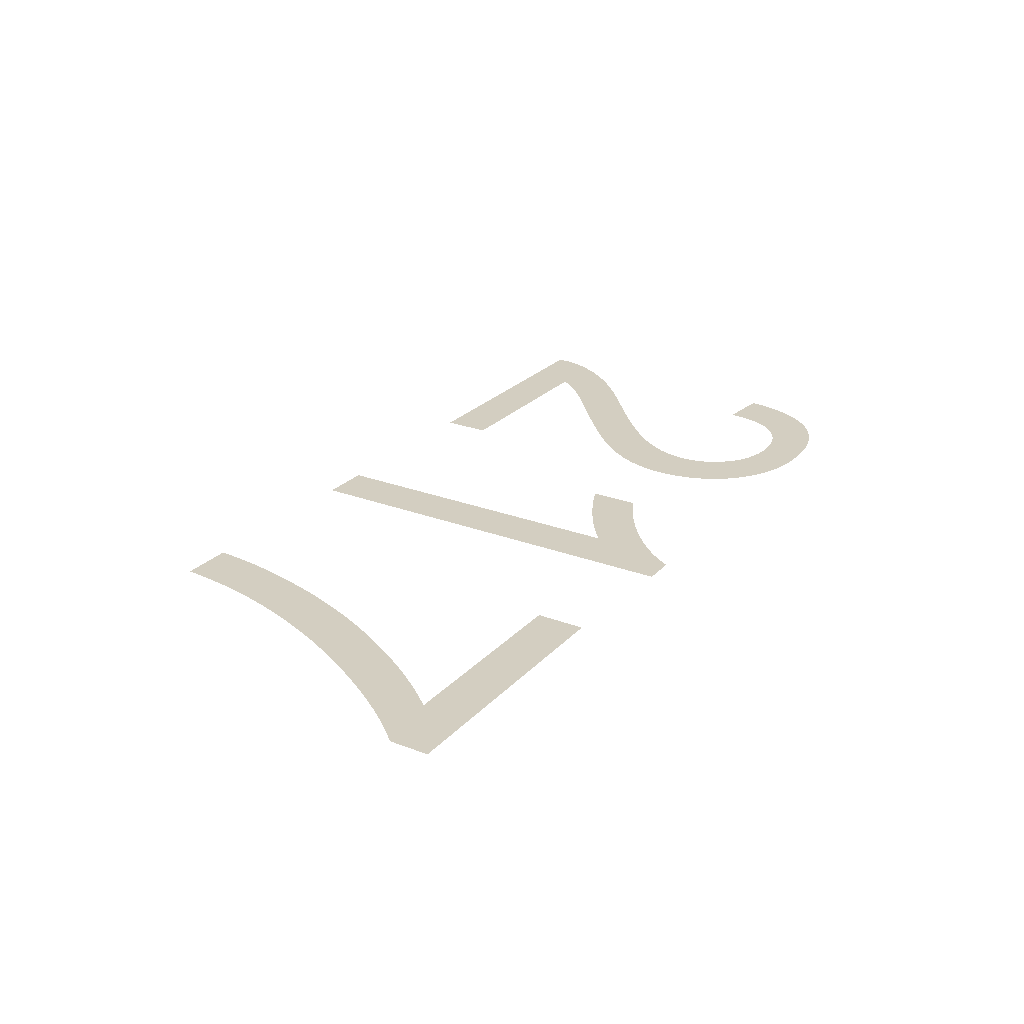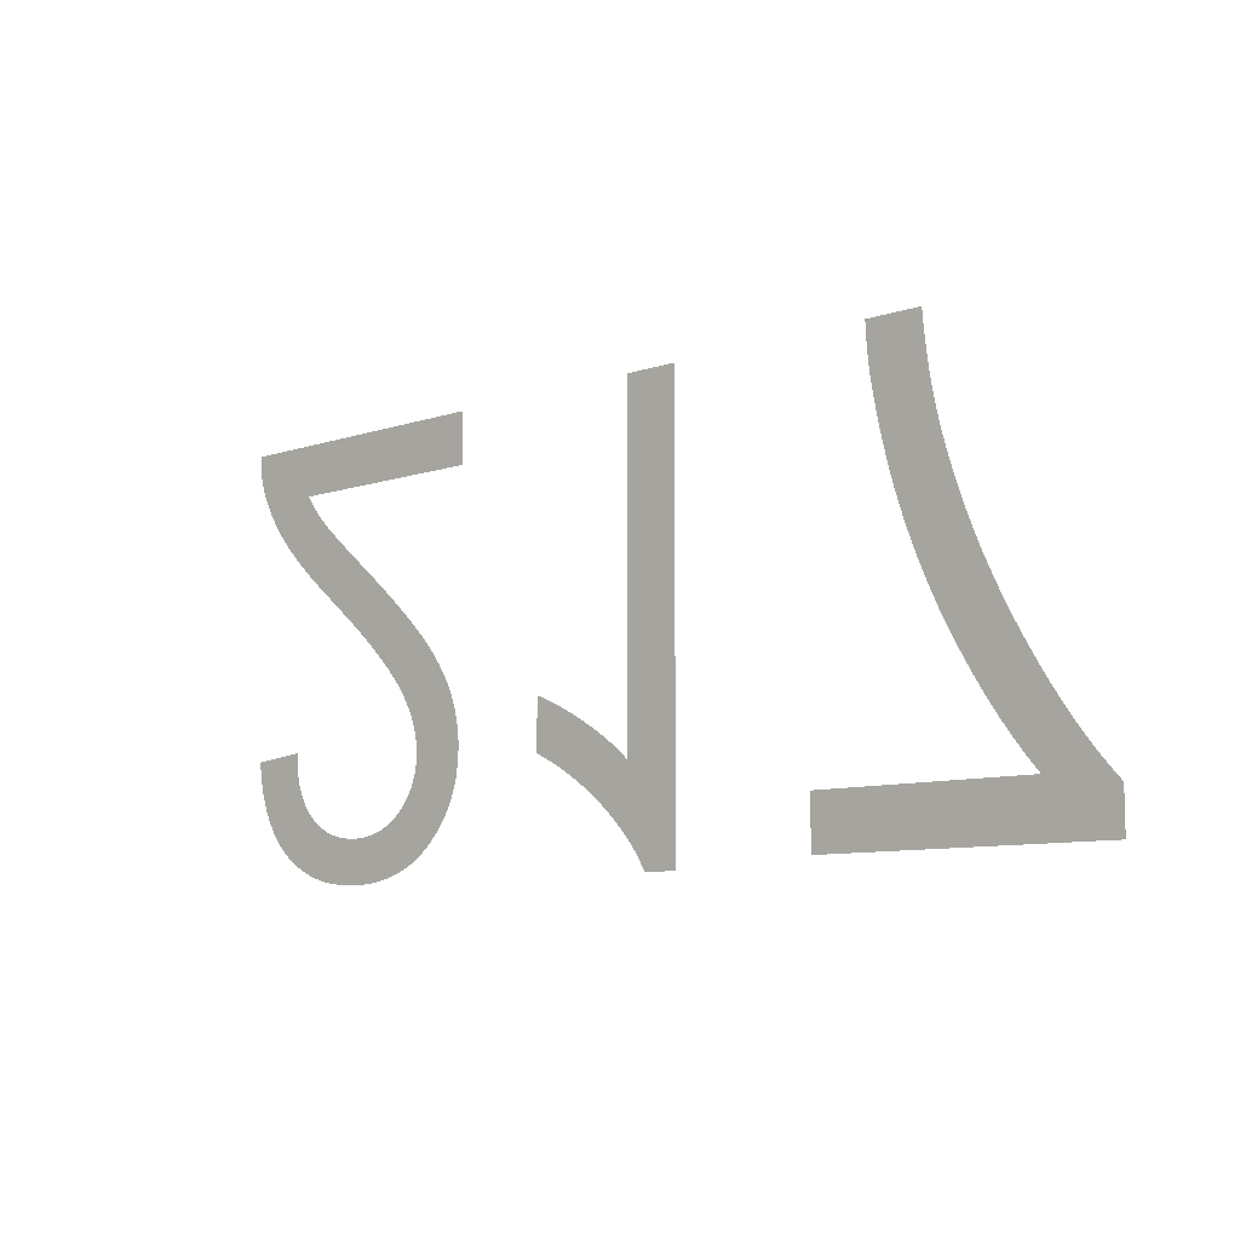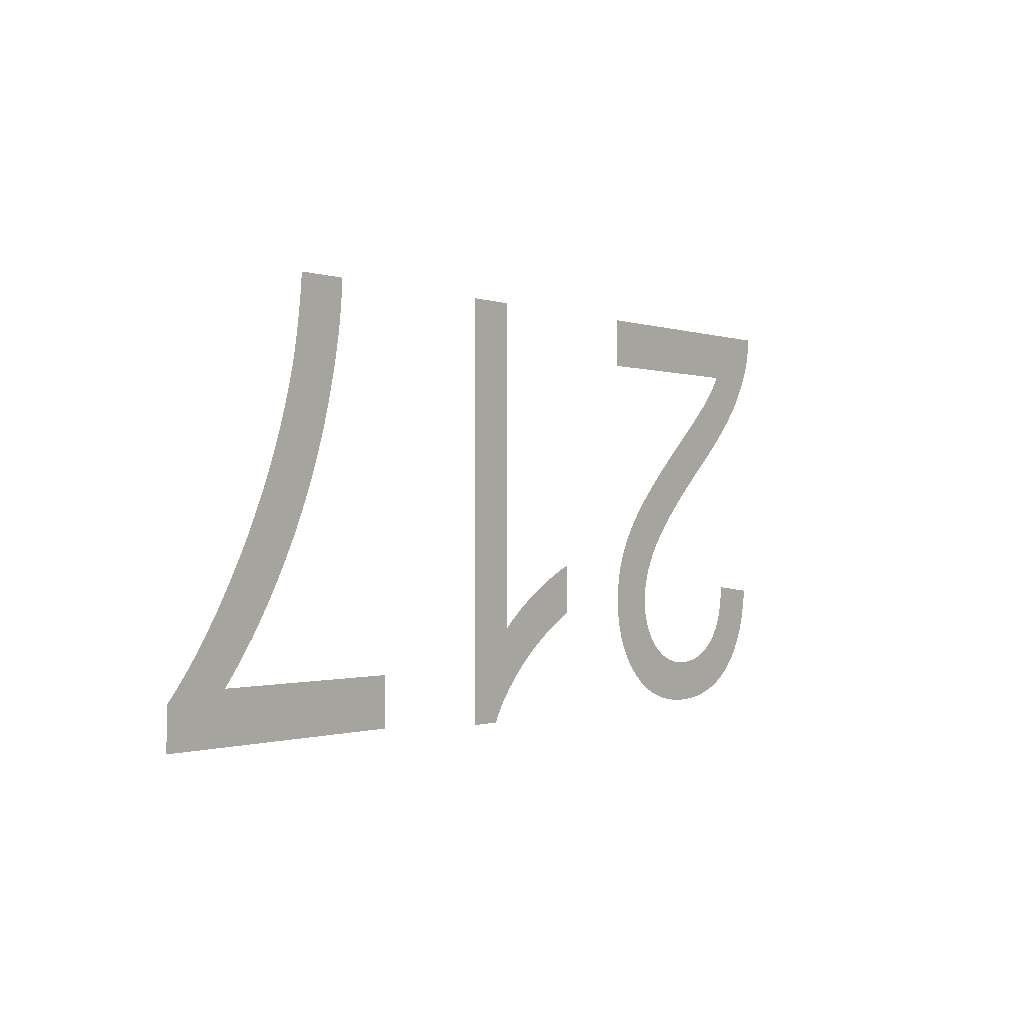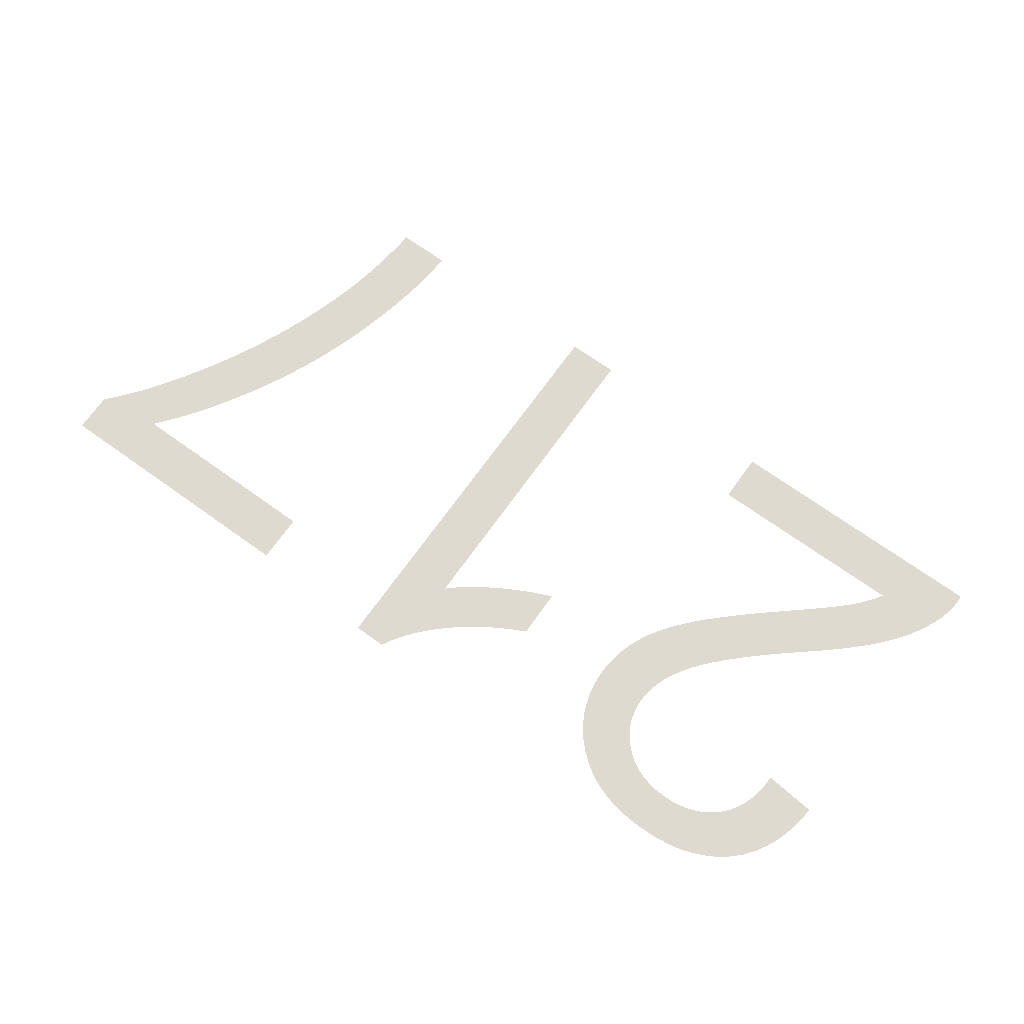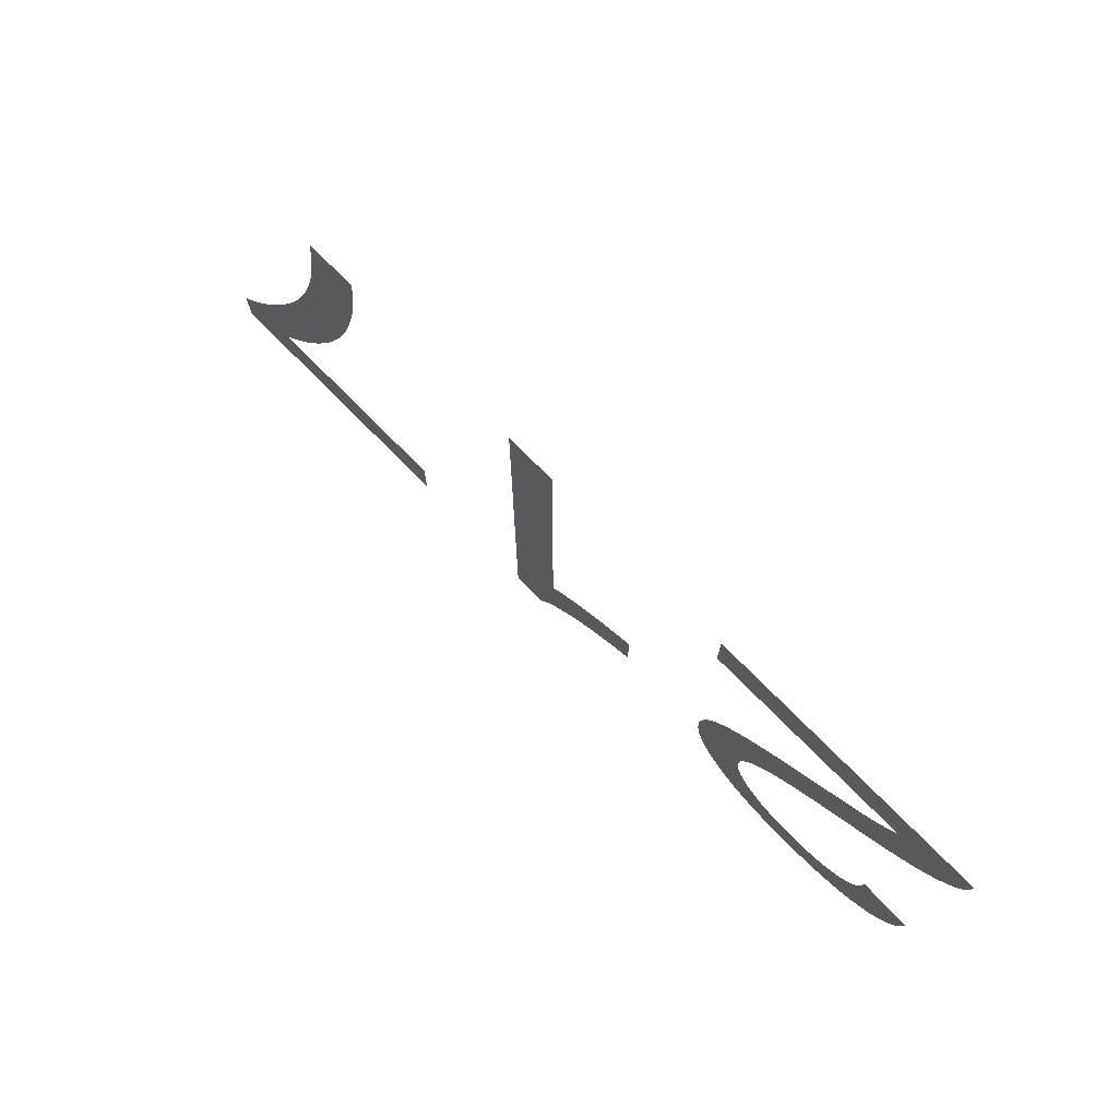
<metadata>
{"format":"obj","ext":"obj","renderer":"f3d","projection":"perspective","resolution":1024,"background":"white","views":[{"elev":24.9,"azim":121.9,"up":"+Y"},{"elev":-9.1,"azim":41.3,"up":"+Z"},{"elev":-0.7,"azim":127.4,"up":"+Z"},{"elev":70.8,"azim":-144.4,"up":"+Y"},{"elev":73.3,"azim":-134.4,"up":"+Z"}]}
</metadata>
<code>
v -0.03017 0 -0.0038
v -0.02997 0 -0.004106
v -0.02976 0 -0.004412
v -0.02954 0 -0.004717
v -0.0293 0 -0.005021
v -0.02905 0 -0.005325
v -0.02878 0 -0.005629
v -0.0285 0 -0.005932
v -0.02816 0 -0.006274
v -0.02772 0 -0.006695
v -0.02717 0 -0.007193
v -0.02652 0 -0.007769
v -0.02576 0 -0.008424
v -0.0249 0 -0.009156
v -0.02394 0 -0.009967
v -0.02277 0 -0.01096
v -0.02171 0 -0.01189
v -0.02074 0 -0.01276
v -0.01988 0 -0.01357
v -0.01911 0 -0.01431
v -0.01844 0 -0.01499
v -0.01787 0 -0.01561
v -0.01737 0 -0.01619
v -0.01691 0 -0.01677
v -0.01649 0 -0.01733
v -0.01612 0 -0.01789
v -0.01578 0 -0.01844
v -0.0155 0 -0.01899
v -0.01525 0 -0.01952
v -0.01504 0 -0.02005
v -0.01486 0 -0.02059
v -0.01472 0 -0.02113
v -0.01461 0 -0.02167
v -0.01452 0 -0.02221
v -0.01448 0 -0.02275
v -0.01446 0 -0.0233
v -0.01452 0 -0.02436
v -0.01468 0 -0.02536
v -0.01496 0 -0.02632
v -0.01534 0 -0.02723
v -0.01584 0 -0.02808
v -0.01644 0 -0.02889
v -0.01716 0 -0.02964
v -0.01797 0 -0.03032
v -0.01885 0 -0.0309
v -0.01982 0 -0.03136
v -0.02087 0 -0.03173
v -0.02199 0 -0.03199
v -0.02319 0 -0.03215
v -0.02448 0 -0.0322
v -0.02575 0 -0.03215
v -0.02694 0 -0.03201
v -0.02806 0 -0.03177
v -0.0291 0 -0.03143
v -0.03007 0 -0.03099
v -0.03096 0 -0.03046
v -0.03178 0 -0.02983
v -0.03251 0 -0.02911
v -0.03314 0 -0.0283
v -0.03368 0 -0.02741
v -0.03413 0 -0.02643
v -0.03448 0 -0.02535
v -0.03474 0 -0.0242
v -0.03491 0 -0.02295
v -0.03086 0 -0.02255
v -0.03082 0 -0.02338
v -0.03071 0 -0.02416
v -0.03053 0 -0.02488
v -0.03028 0 -0.02556
v -0.02997 0 -0.02618
v -0.02958 0 -0.02674
v -0.02913 0 -0.02725
v -0.02862 0 -0.0277
v -0.02806 0 -0.02808
v -0.02745 0 -0.0284
v -0.0268 0 -0.02864
v -0.0261 0 -0.02881
v -0.02536 0 -0.02892
v -0.02457 0 -0.02895
v -0.02381 0 -0.02892
v -0.02311 0 -0.02882
v -0.02244 0 -0.02865
v -0.02181 0 -0.02842
v -0.02123 0 -0.02813
v -0.02069 0 -0.02777
v -0.02019 0 -0.02734
v -0.01974 0 -0.02687
v -0.01937 0 -0.02636
v -0.01906 0 -0.02583
v -0.01882 0 -0.02527
v -0.01865 0 -0.02467
v -0.01854 0 -0.02405
v -0.01851 0 -0.02339
v -0.01855 0 -0.02275
v -0.01866 0 -0.02209
v -0.01885 0 -0.02142
v -0.01911 0 -0.02074
v -0.01945 0 -0.02006
v -0.01986 0 -0.01936
v -0.02035 0 -0.01865
v -0.02095 0 -0.01789
v -0.02168 0 -0.01707
v -0.02255 0 -0.01617
v -0.02356 0 -0.0152
v -0.02471 0 -0.01415
v -0.026 0 -0.01304
v -0.02743 0 -0.01184
v -0.02836 0 -0.01107
v -0.02922 0 -0.01033
v -0.03003 0 -0.009614
v -0.03076 0 -0.008922
v -0.03144 0 -0.008257
v -0.03205 0 -0.007619
v -0.03259 0 -0.007006
v -0.03308 0 -0.006405
v -0.03354 0 -0.005802
v -0.03395 0 -0.005195
v -0.03432 0 -0.004585
v -0.03465 0 -0.003973
v -0.03495 0 -0.003357
v -0.0352 0 -0.002739
v -0.03533 0 -0.002361
v -0.03544 0 -0.001979
v -0.03553 0 -0.001592
v -0.0356 0 -0.001201
v -0.03564 0 -0.0008049
v -0.03566 0 -0.0004047
v -0.03566 0 0
v -0.01441 0 0
v -0.01441 0 -0.0038
v 0.00459 0 -0.0322
v 0.002044 0 -0.0322
v 0.001722 0 -0.0316
v 0.001341 0 -0.031
v 0.0009004 0 -0.03039
v 0.0004015 0 -0.02978
v -0.0001561 0 -0.02916
v -0.0007726 0 -0.02854
v -0.001448 0 -0.02791
v -0.00217 0 -0.02729
v -0.002925 0 -0.0267
v -0.003714 0 -0.02614
v -0.004538 0 -0.0256
v -0.005395 0 -0.02509
v -0.006286 0 -0.02461
v -0.00721 0 -0.02415
v -0.00721 0 -0.02034
v -0.006677 0 -0.02055
v -0.006125 0 -0.02079
v -0.005554 0 -0.02105
v -0.004964 0 -0.02134
v -0.004354 0 -0.02166
v -0.003726 0 -0.022
v -0.003078 0 -0.02238
v -0.002439 0 -0.02277
v -0.001836 0 -0.02315
v -0.001268 0 -0.02354
v -0.0007374 0 -0.02393
v -0.0002423 0 -0.02432
v 0.0002166 0 -0.0247
v 0.0006396 0 -0.02509
v 0.0006396 0 0
v 0.00459 0 0
v 0.03064 0 -0.02785
v 0.02979 0 -0.02684
v 0.02896 0 -0.02577
v 0.02814 0 -0.02464
v 0.02733 0 -0.02344
v 0.02654 0 -0.02218
v 0.02576 0 -0.02086
v 0.025 0 -0.01947
v 0.02426 0 -0.01804
v 0.02358 0 -0.01659
v 0.02295 0 -0.01513
v 0.02237 0 -0.01366
v 0.02184 0 -0.01217
v 0.02135 0 -0.01066
v 0.02092 0 -0.009138
v 0.02055 0 -0.00764
v 0.02022 0 -0.006206
v 0.01996 0 -0.004836
v 0.01974 0 -0.003531
v 0.01959 0 -0.00229
v 0.01949 0 -0.001113
v 0.01944 0 0
v 0.02349 0 0
v 0.0236 0 -0.001352
v 0.02375 0 -0.002673
v 0.02393 0 -0.003963
v 0.02414 0 -0.005221
v 0.02439 0 -0.006449
v 0.02468 0 -0.007645
v 0.025 0 -0.008809
v 0.02549 0 -0.01043
v 0.02604 0 -0.01204
v 0.02665 0 -0.01364
v 0.02731 0 -0.01523
v 0.02803 0 -0.0168
v 0.0288 0 -0.01837
v 0.02963 0 -0.01991
v 0.03049 0 -0.02141
v 0.03135 0 -0.02283
v 0.03222 0 -0.02415
v 0.03308 0 -0.02539
v 0.03395 0 -0.02654
v 0.03482 0 -0.0276
v 0.03569 0 -0.02858
v 0.03569 0 -0.03165
v 0.01494 0 -0.03165
v 0.01494 0 -0.02785
f 129 130 1
f 64 65 66
f 63 64 66
f 63 66 67
f 62 63 67
f 62 67 68
f 61 62 68
f 61 68 69
f 60 61 69
f 59 60 69
f 59 69 70
f 58 59 70
f 58 70 71
f 57 58 71
f 57 71 72
f 56 57 72
f 56 72 73
f 55 56 73
f 55 73 74
f 54 55 74
f 54 74 75
f 53 54 75
f 53 75 76
f 52 53 76
f 52 76 77
f 51 52 77
f 51 77 78
f 50 51 78
f 50 78 79
f 49 50 79
f 49 79 80
f 49 80 81
f 48 49 81
f 48 81 82
f 47 48 82
f 47 82 83
f 46 47 83
f 46 83 84
f 45 46 84
f 45 84 85
f 44 45 85
f 44 85 86
f 43 44 86
f 43 86 87
f 42 43 87
f 42 87 88
f 41 42 88
f 41 88 89
f 40 41 89
f 40 89 90
f 39 40 90
f 39 90 91
f 38 39 91
f 37 38 91
f 37 91 92
f 36 37 92
f 36 92 93
f 35 36 93
f 35 93 94
f 34 35 94
f 33 34 94
f 33 94 95
f 32 33 95
f 31 32 95
f 31 95 96
f 30 31 96
f 29 30 96
f 29 96 97
f 28 29 97
f 27 28 97
f 27 97 98
f 26 27 98
f 26 98 99
f 25 26 99
f 24 25 99
f 24 99 100
f 23 24 100
f 22 23 100
f 22 100 101
f 21 22 101
f 21 101 102
f 20 21 102
f 20 102 103
f 19 20 103
f 18 19 103
f 18 103 104
f 17 18 104
f 17 104 105
f 16 17 105
f 16 105 106
f 15 16 106
f 15 106 107
f 14 15 107
f 13 14 107
f 13 107 108
f 12 13 108
f 12 108 109
f 11 12 109
f 11 109 110
f 10 11 110
f 10 110 111
f 9 10 111
f 9 111 112
f 8 9 112
f 7 8 112
f 7 112 113
f 6 7 113
f 5 6 113
f 5 113 114
f 4 5 114
f 3 4 114
f 2 3 114
f 2 114 115
f 1 2 115
f 1 115 116
f 1 116 117
f 1 117 118
f 1 118 119
f 1 119 120
f 1 120 121
f 1 121 122
f 1 122 123
f 1 123 124
f 1 124 125
f 1 125 126
f 1 126 127
f 1 127 128
f 129 1 128
f 162 163 131
f 146 147 148
f 146 148 149
f 146 149 150
f 145 146 150
f 145 150 151
f 145 151 152
f 144 145 152
f 144 152 153
f 144 153 154
f 143 144 154
f 143 154 155
f 142 143 155
f 142 155 156
f 142 156 157
f 141 142 157
f 141 157 158
f 140 141 158
f 140 158 159
f 140 159 160
f 139 140 160
f 139 160 161
f 138 139 161
f 137 138 161
f 136 137 161
f 135 136 161
f 134 135 161
f 133 134 161
f 132 133 161
f 131 132 161
f 162 131 161
f 209 210 164
f 184 185 186
f 184 186 187
f 183 184 187
f 183 187 188
f 182 183 188
f 182 188 189
f 181 182 189
f 181 189 190
f 180 181 190
f 180 190 191
f 179 180 191
f 179 191 192
f 178 179 192
f 178 192 193
f 177 178 193
f 177 193 194
f 176 177 194
f 176 194 195
f 175 176 195
f 175 195 196
f 174 175 196
f 173 174 196
f 173 196 197
f 172 173 197
f 172 197 198
f 171 172 198
f 171 198 199
f 170 171 199
f 170 199 200
f 169 170 200
f 169 200 201
f 168 169 201
f 168 201 202
f 167 168 202
f 166 167 202
f 166 202 203
f 165 166 203
f 165 203 204
f 164 165 204
f 164 204 205
f 164 205 206
f 164 206 207
f 164 207 208
f 209 164 208

</code>
